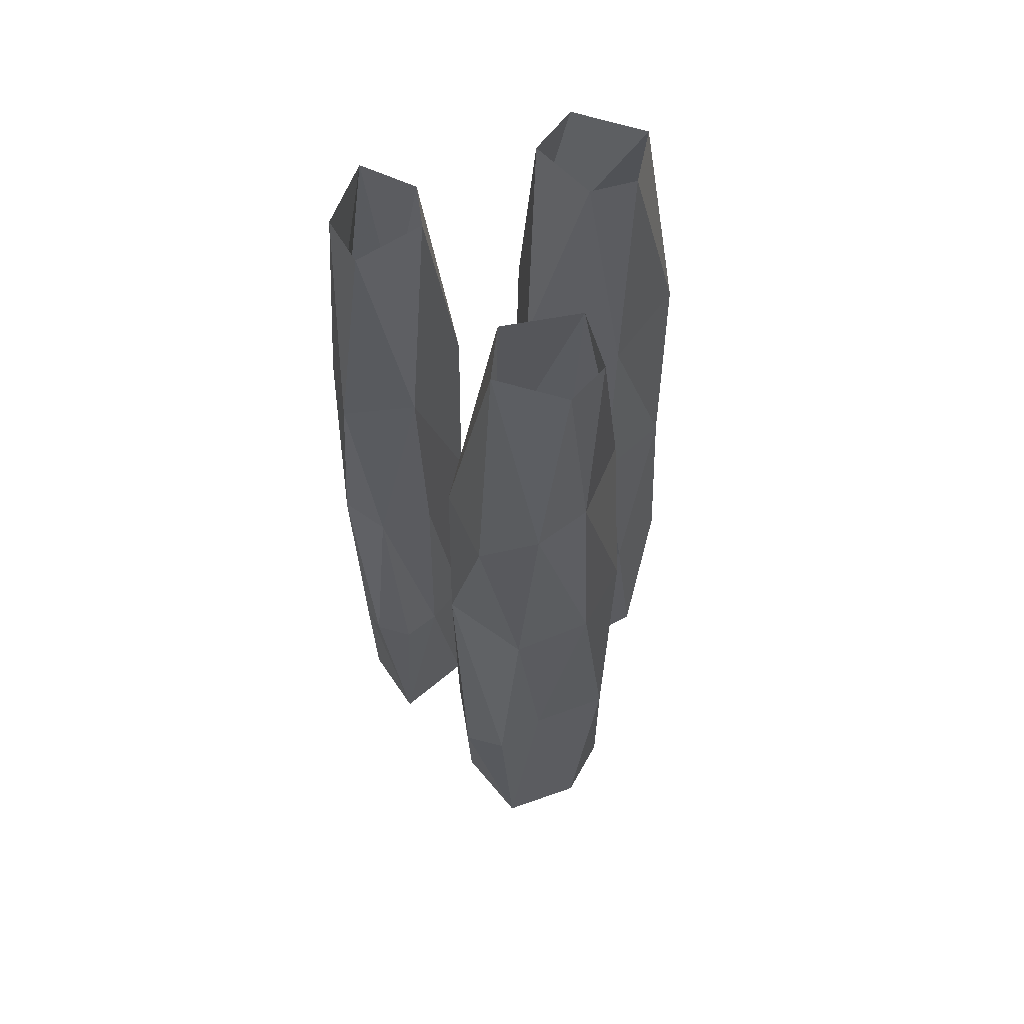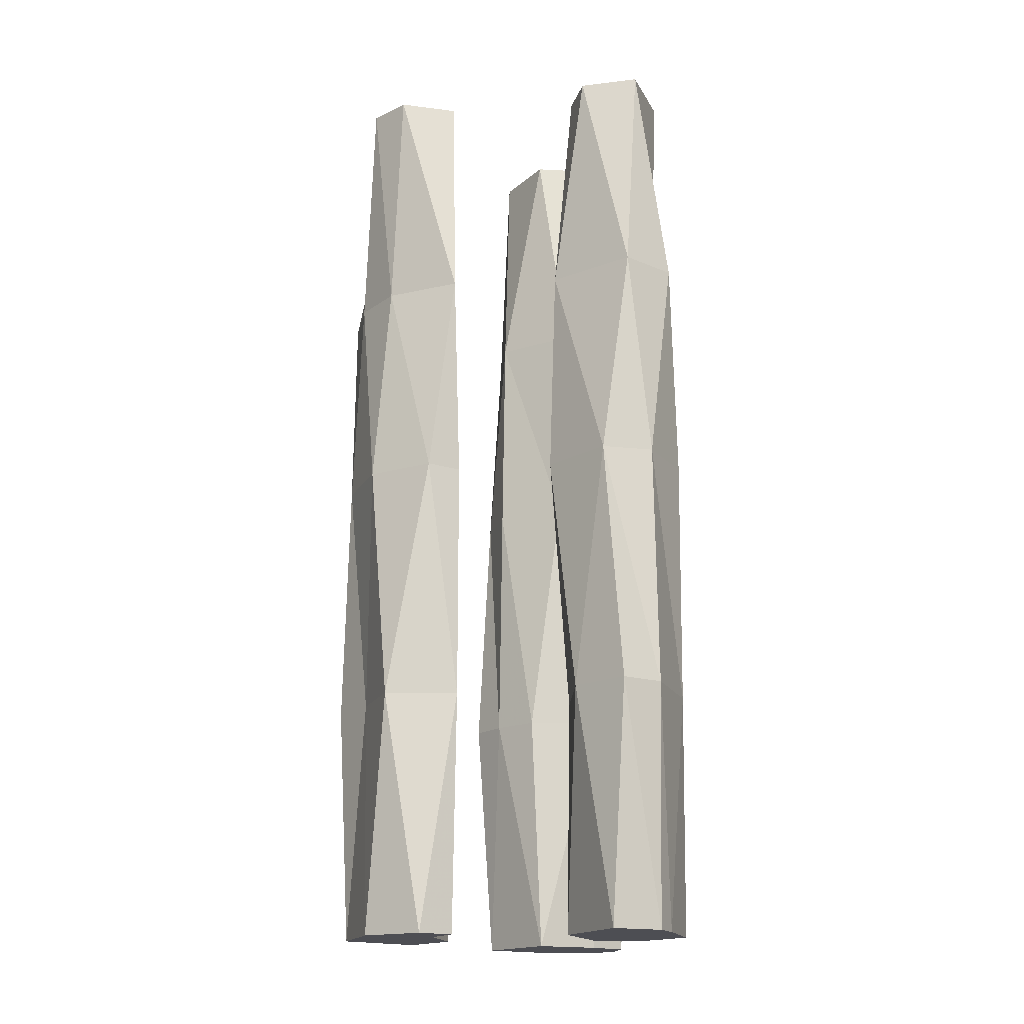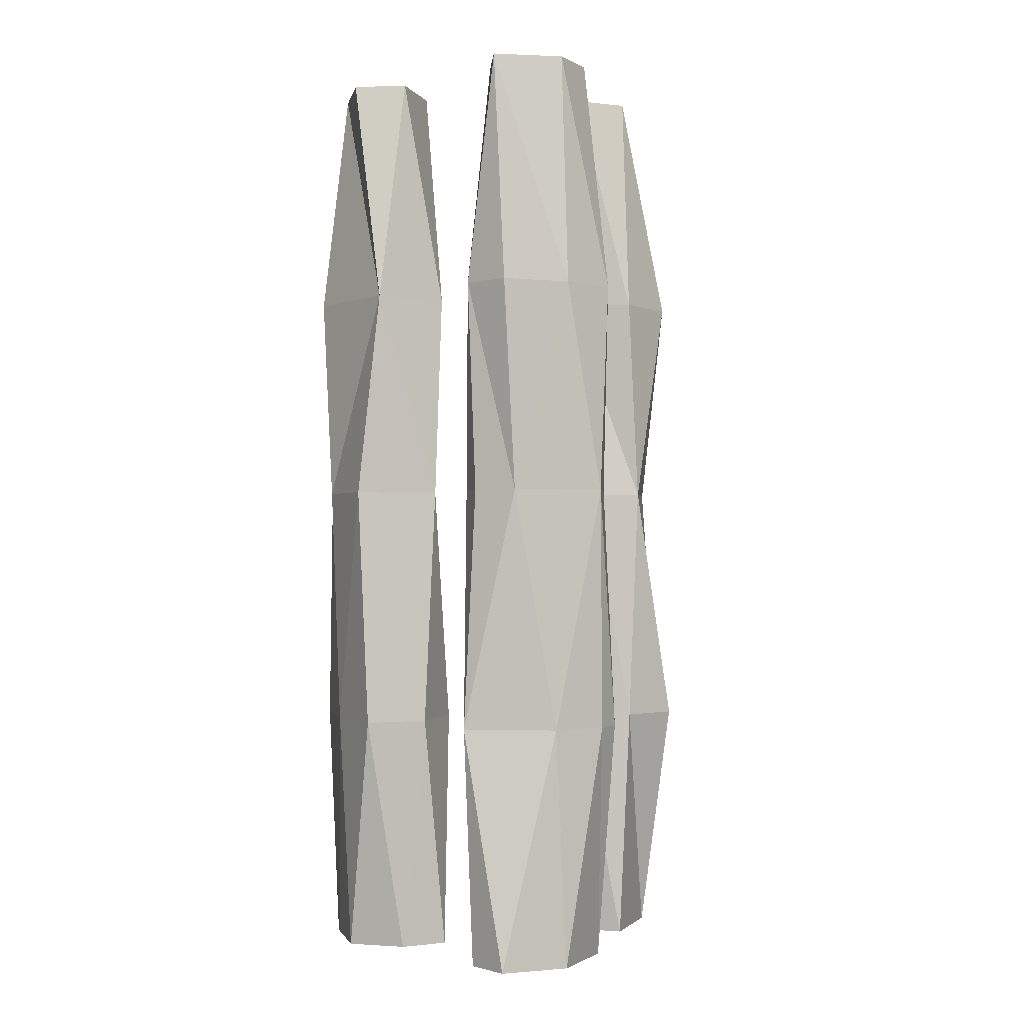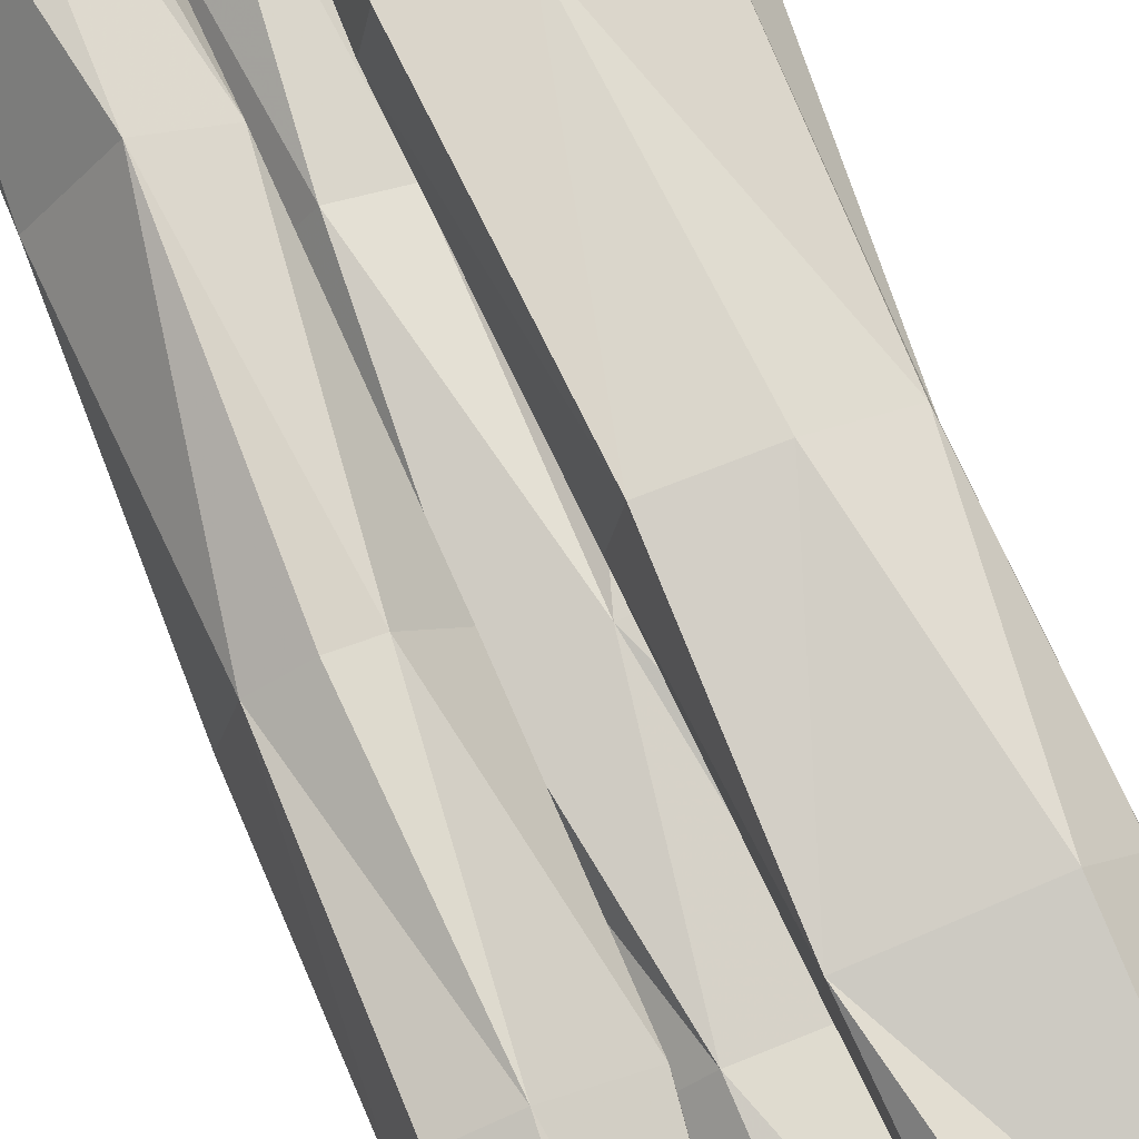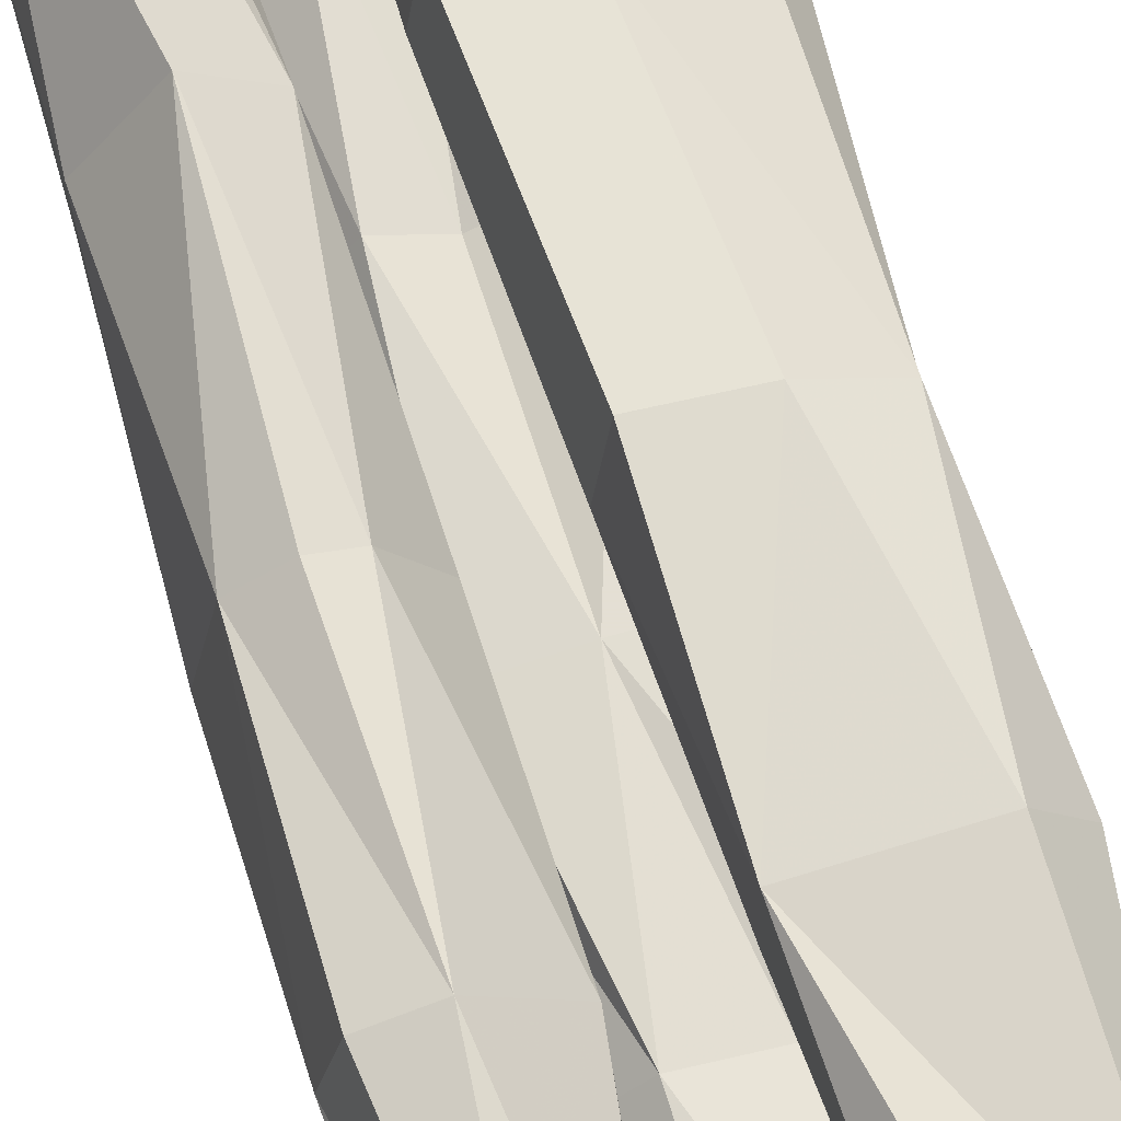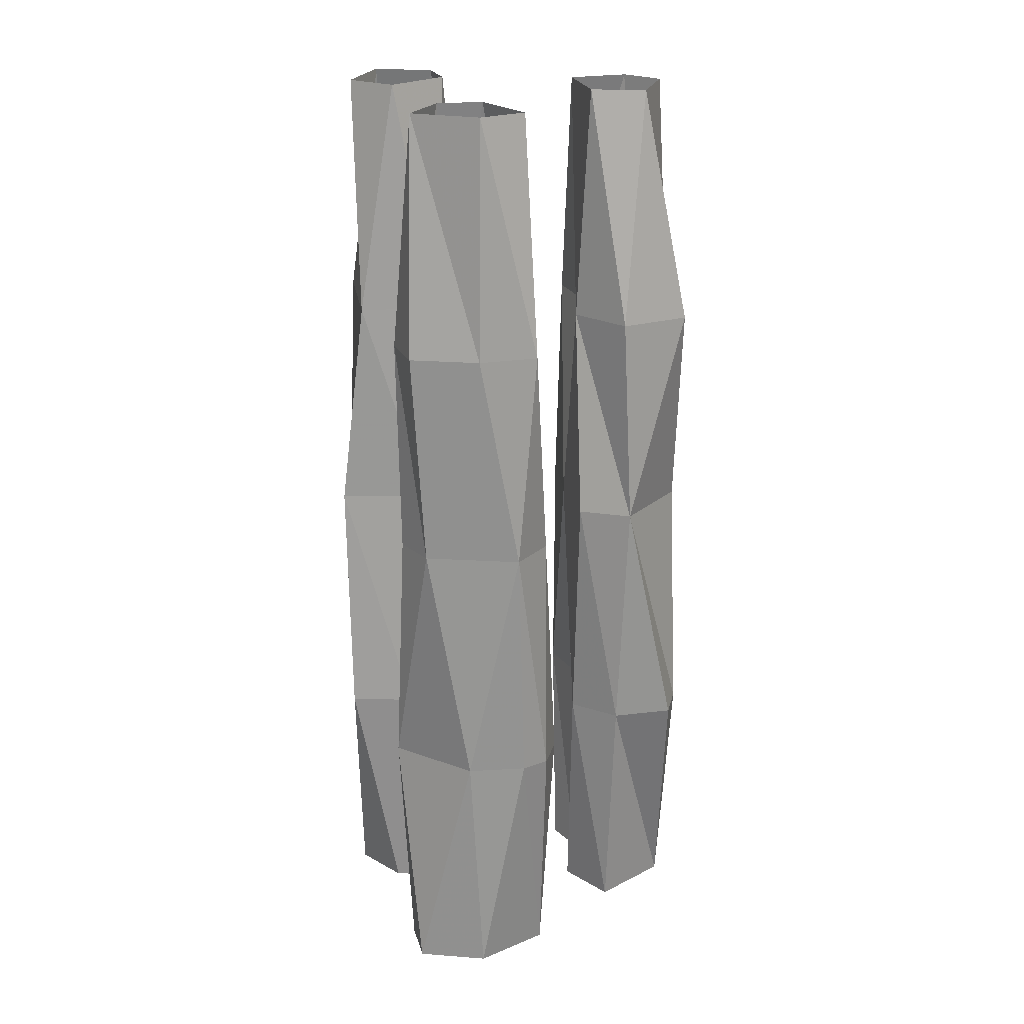
<metadata>
{"format":"obj","ext":"obj","renderer":"f3d","projection":"perspective","resolution":1024,"background":"white","views":[{"elev":60.3,"azim":176.2,"up":"+Y"},{"elev":-17.4,"azim":-91.9,"up":"+Y"},{"elev":-1.2,"azim":56.4,"up":"+Y"},{"elev":77.7,"azim":157.4,"up":"+Z"},{"elev":66.3,"azim":163.6,"up":"+Z"},{"elev":22.3,"azim":84.2,"up":"+Y"}]}
</metadata>
<code>
v -0.2891 -0.625 0.3828
v -0.1875 -0.03906 0.4375
v -0.3906 -0.03906 0.3594
v -0.3516 -0.625 0.3516
v -0.1953 -0.625 0.1406
v -0.125 -0.625 0.4375
v -0.007812 -0.03906 0.4531
v -0.04688 0.5547 0.4609
v -0.2344 0.5547 0.4375
v -0.3906 0.5547 0.3516
v -0.4141 0.5547 0.2266
v -0.4453 -0.03906 0.2656
v -0.3984 -0.625 0.2344
v -0.3359 -0.03906 0.1562
v -0.09375 -0.03906 0.1562
v 0 -0.625 0.2266
v -0.01562 -0.625 0.3438
v 0.01562 -0.03906 0.2969
v -0.02344 0.5547 0.2422
v -0.04688 1.07 0.3984
v -0.3281 1.07 0.4141
v -0.4219 1.07 0.2969
v -0.2734 1.07 0.1172
v -0.2656 0.5547 0.1016
v -0.3359 1.641 0.3359
v -0.1641 1.641 0.4062
v -0.07812 1.641 0.3047
v -0.05469 1.07 0.2031
v -0.1875 1.641 0.1719
v -0.2969 1.641 0.1953
v -0.1172 -0.625 -0.1875
v -0.03906 -0.03906 -0.2109
v -0.2344 -0.03906 -0.1328
v -0.2031 -0.625 -0.1406
v -0.1641 -0.625 -0.3516
v 0.02344 -0.625 -0.1484
v 0.08594 -0.03906 -0.1484
v -0.03906 0.5547 -0.1328
v -0.2188 0.5547 -0.1328
v -0.2656 0.5547 -0.2109
v -0.2344 -0.03906 -0.3125
v -0.25 -0.625 -0.2188
v -0.05469 -0.03906 -0.3672
v 0.02344 -0.625 -0.4062
v 0.1406 -0.625 -0.2422
v 0.1641 -0.03906 -0.2578
v 0.125 0.5547 -0.1562
v 0.04688 1.07 -0.1484
v -0.1172 1.07 -0.1797
v -0.2422 1.07 -0.1484
v -0.1562 1.07 -0.3203
v -0.1719 0.5547 -0.3594
v 0.007812 0.5547 -0.4219
v 0.05469 -0.03906 -0.4375
v 0.1484 -0.03906 -0.4062
v -0.1484 1.641 -0.1562
v 0.03906 1.641 -0.1797
v 0.1641 1.07 -0.2578
v 0.0625 1.641 -0.3125
v 0.1016 1.07 -0.4219
v -0.03906 1.07 -0.3984
v -0.1016 1.641 -0.375
v -0.1797 1.641 -0.2969
v 0.1719 0.5547 -0.2812
v 0.3828 -0.625 0.2969
v 0.4219 -0.03906 0.1641
v 0.2812 -0.03906 0.3438
v 0.2734 -0.625 0.3125
v 0.4219 -0.625 0.1328
v 0.4219 -0.03906 0.02344
v 0.4375 0.5547 0.03906
v 0.3906 0.5547 0.2656
v 0.2969 0.5547 0.3203
v 0.2188 0.5547 0.2969
v 0.1484 -0.03906 0.2422
v 0.2188 -0.625 0.2344
v 0.3281 -0.625 -0.03125
v 0.3906 -0.03906 -0.03906
v 0.3438 0.5547 -0.03906
v 0.4062 1.07 -0.007812
v 0.4297 1.07 0.1328
v 0.3906 1.07 0.2969
v 0.2734 1.07 0.3281
v 0.1172 1.07 0.1719
v 0.125 0.5547 0.1484
v 0.1484 -0.03906 0.07031
v 0.1641 -0.625 0.09375
v 0.2266 -0.03906 -0.01562
v 0.3047 -0.03906 -0.07031
v 0.2188 0.5547 -0.007812
v 0.2344 1.07 0
v 0.3359 1.641 0.01562
v 0.3906 1.641 0.125
v 0.3203 1.641 0.2812
v 0.1953 1.641 0.2109
v 0.1875 1.641 0.1016
f 1 2 3
f 1 3 4
f 1 6 2
f 2 6 7
f 3 12 4
f 4 12 13
f 5 13 14
f 5 14 15
f 5 15 16
f 6 17 7
f 7 17 18
f 12 14 13
f 18 17 16
f 18 16 15
f 31 32 33
f 31 33 34
f 31 36 32
f 32 36 37
f 33 41 42
f 33 42 34
f 35 42 41
f 35 41 43
f 35 43 44
f 36 45 37
f 37 45 46
f 43 54 44
f 44 54 55
f 44 55 46
f 44 46 45
f 65 66 67
f 65 67 68
f 65 69 66
f 66 69 70
f 67 75 68
f 68 75 76
f 69 77 70
f 70 77 78
f 75 86 87
f 75 87 76
f 77 87 88
f 77 88 89
f 77 89 78
f 86 88 87
f 1 4 5
f 1 5 6
f 4 13 5
f 5 16 6
f 6 16 17
f 31 34 35
f 31 35 36
f 34 42 35
f 35 44 36
f 36 44 45
f 65 68 69
f 68 76 77
f 68 77 69
f 76 87 77
f 2 7 8
f 2 8 9
f 2 9 10
f 2 10 3
f 3 10 11
f 3 11 12
f 7 18 8
f 8 18 19
f 11 24 14
f 11 14 12
f 18 15 19
f 19 15 24
f 24 15 14
f 32 37 38
f 32 38 33
f 33 38 39
f 33 39 40
f 33 40 41
f 37 46 47
f 37 47 38
f 40 52 41
f 41 52 43
f 43 52 53
f 43 53 54
f 47 46 64
f 64 46 55
f 64 55 54
f 64 54 53
f 66 70 71
f 66 71 72
f 66 72 67
f 67 72 73
f 67 73 74
f 67 74 75
f 70 78 71
f 71 78 79
f 74 85 75
f 75 85 86
f 78 89 79
f 79 89 88
f 79 88 90
f 85 90 86
f 86 90 88
f 8 19 20
f 8 20 9
f 9 20 21
f 9 21 10
f 10 21 22
f 10 22 11
f 11 22 23
f 11 23 24
f 25 21 20
f 25 20 26
f 26 20 27
f 27 20 28
f 27 28 29
f 29 28 23
f 29 23 30
f 30 23 22
f 30 22 25
f 25 22 21
f 19 24 28
f 19 28 20
f 28 24 23
f 38 47 48
f 38 48 49
f 38 49 50
f 38 50 39
f 39 50 40
f 40 50 51
f 40 51 52
f 56 49 48
f 56 48 57
f 57 48 58
f 57 58 59
f 59 58 60
f 59 60 61
f 59 61 62
f 62 61 51
f 62 51 63
f 63 51 50
f 63 50 56
f 56 50 49
f 47 64 48
f 48 64 58
f 58 64 60
f 60 64 53
f 60 53 61
f 61 53 52
f 61 52 51
f 71 79 80
f 71 80 81
f 71 81 72
f 72 81 82
f 72 82 83
f 72 83 73
f 73 83 74
f 74 83 84
f 74 84 85
f 79 90 91
f 79 91 80
f 80 91 92
f 80 92 93
f 80 93 81
f 81 93 94
f 81 94 82
f 82 94 83
f 83 94 95
f 83 95 84
f 84 95 96
f 84 96 91
f 84 91 85
f 85 91 90
f 92 91 96

</code>
